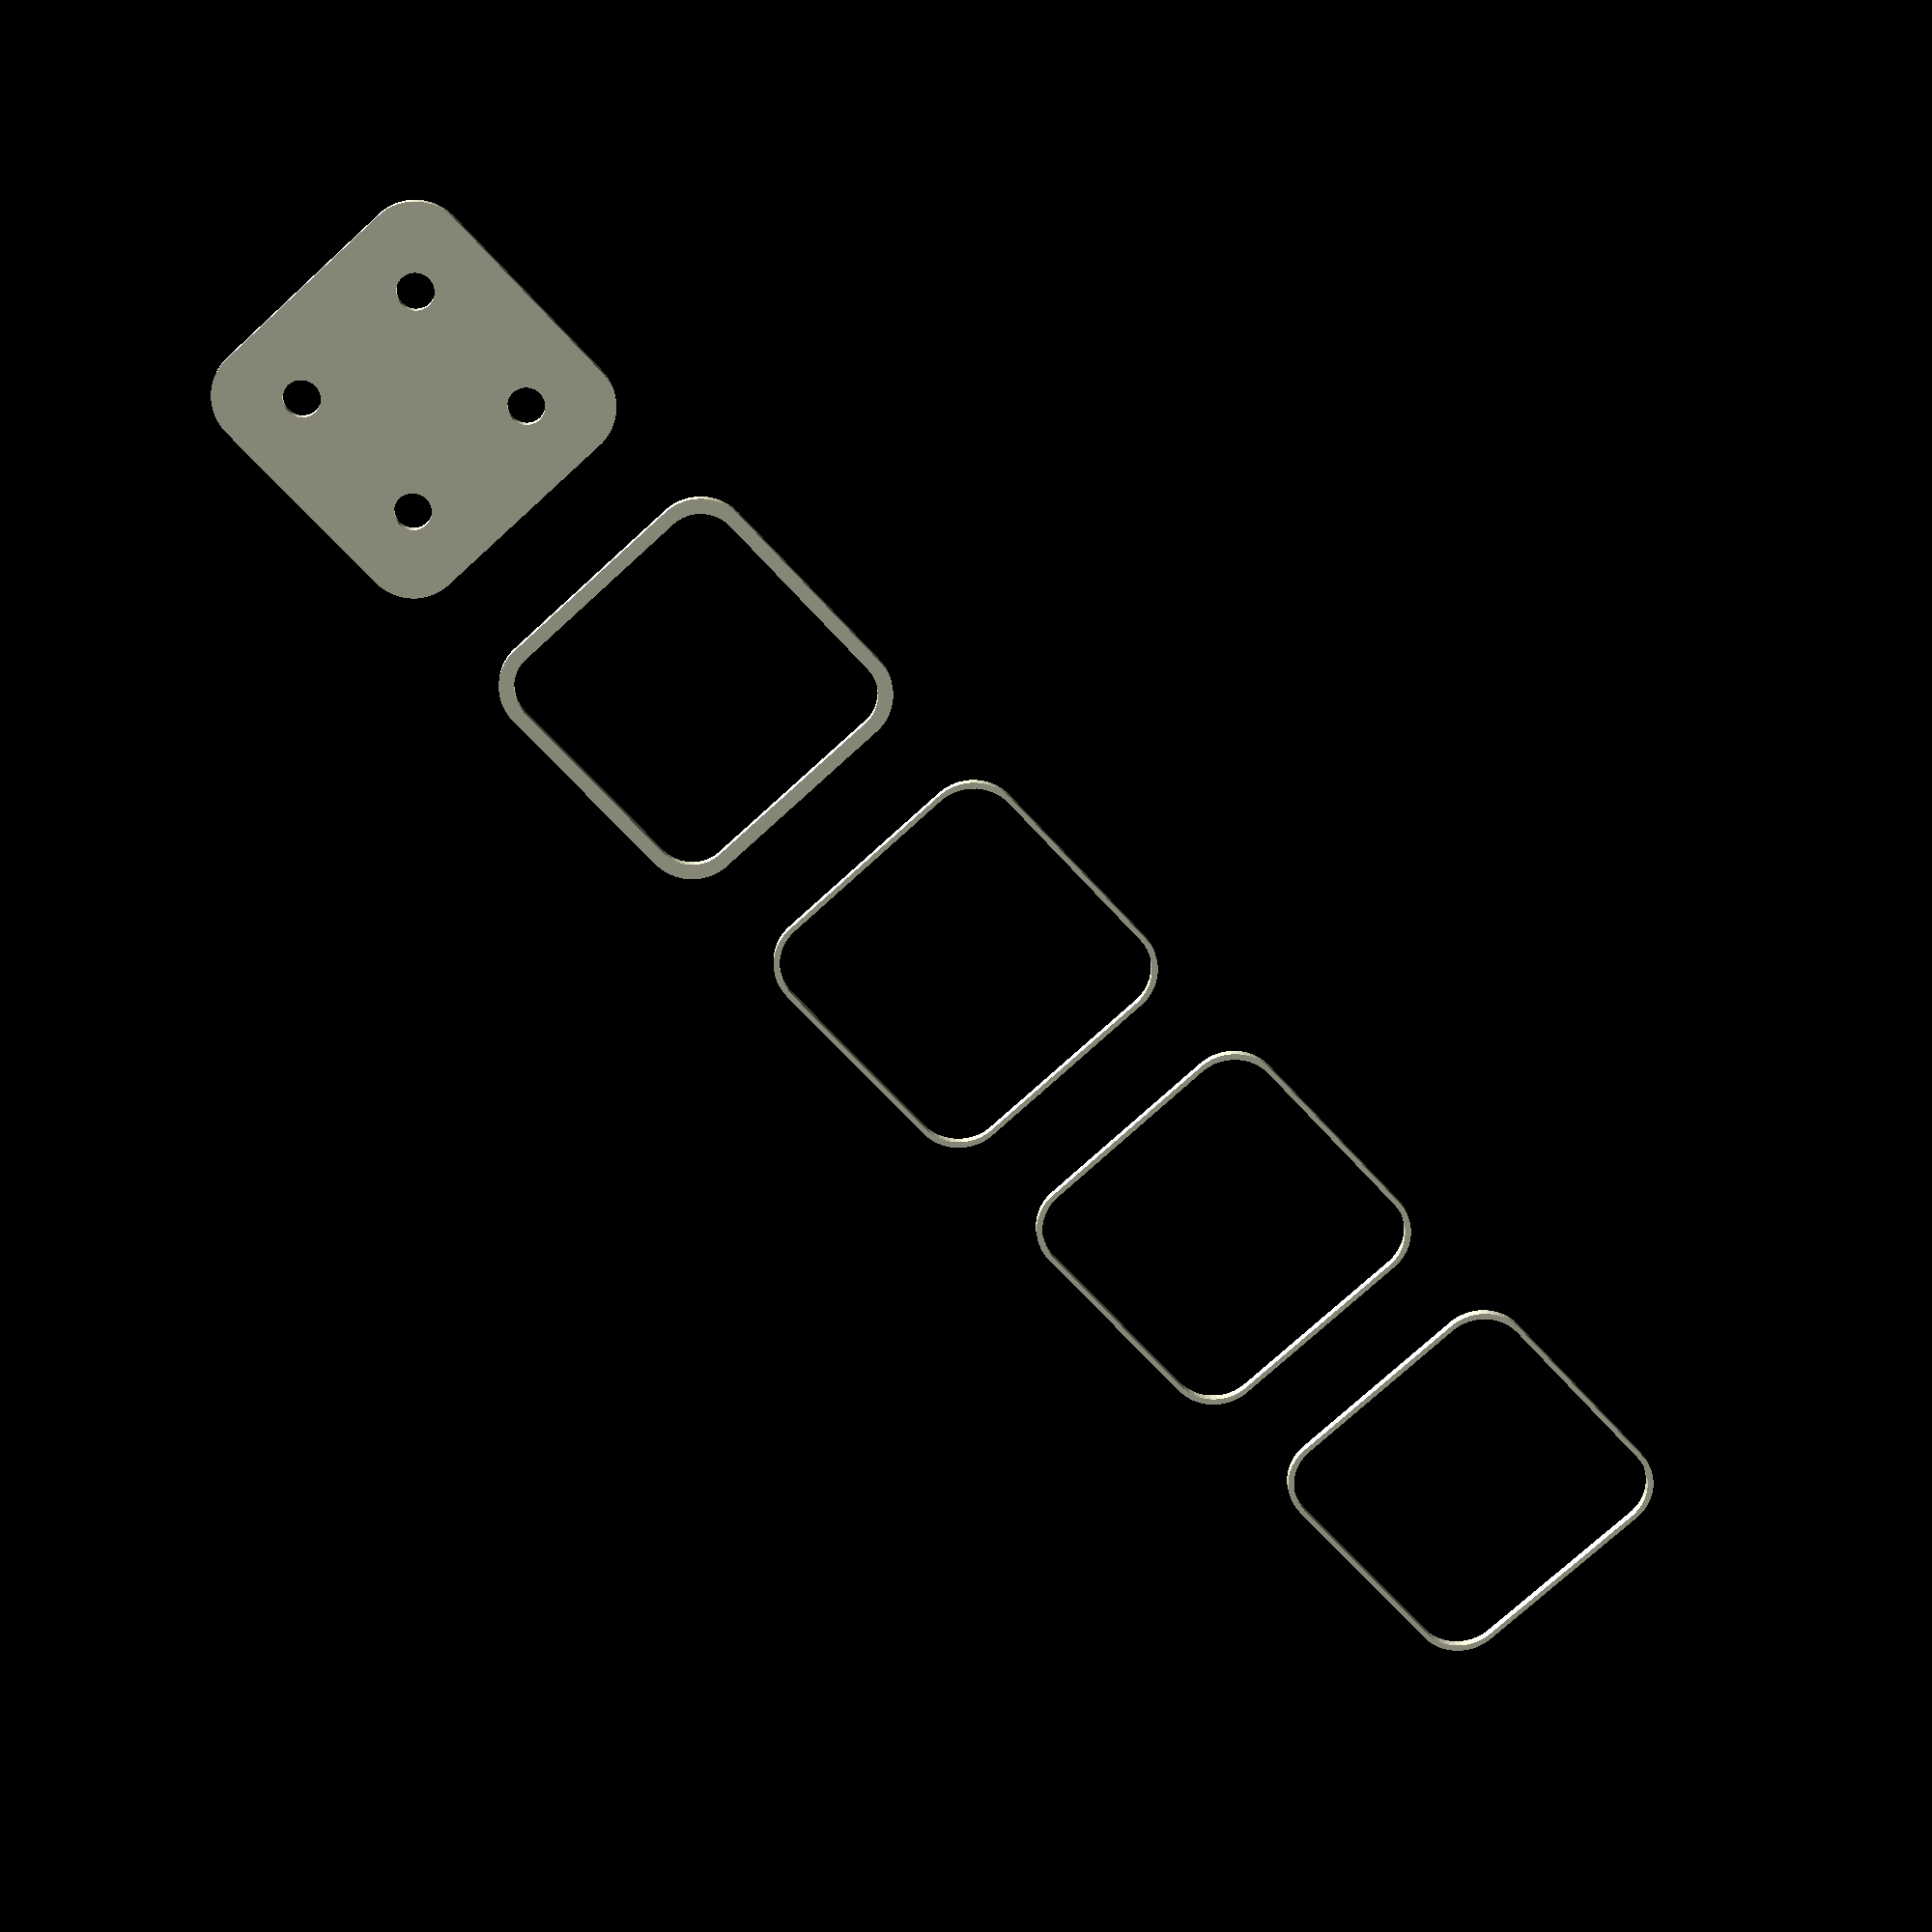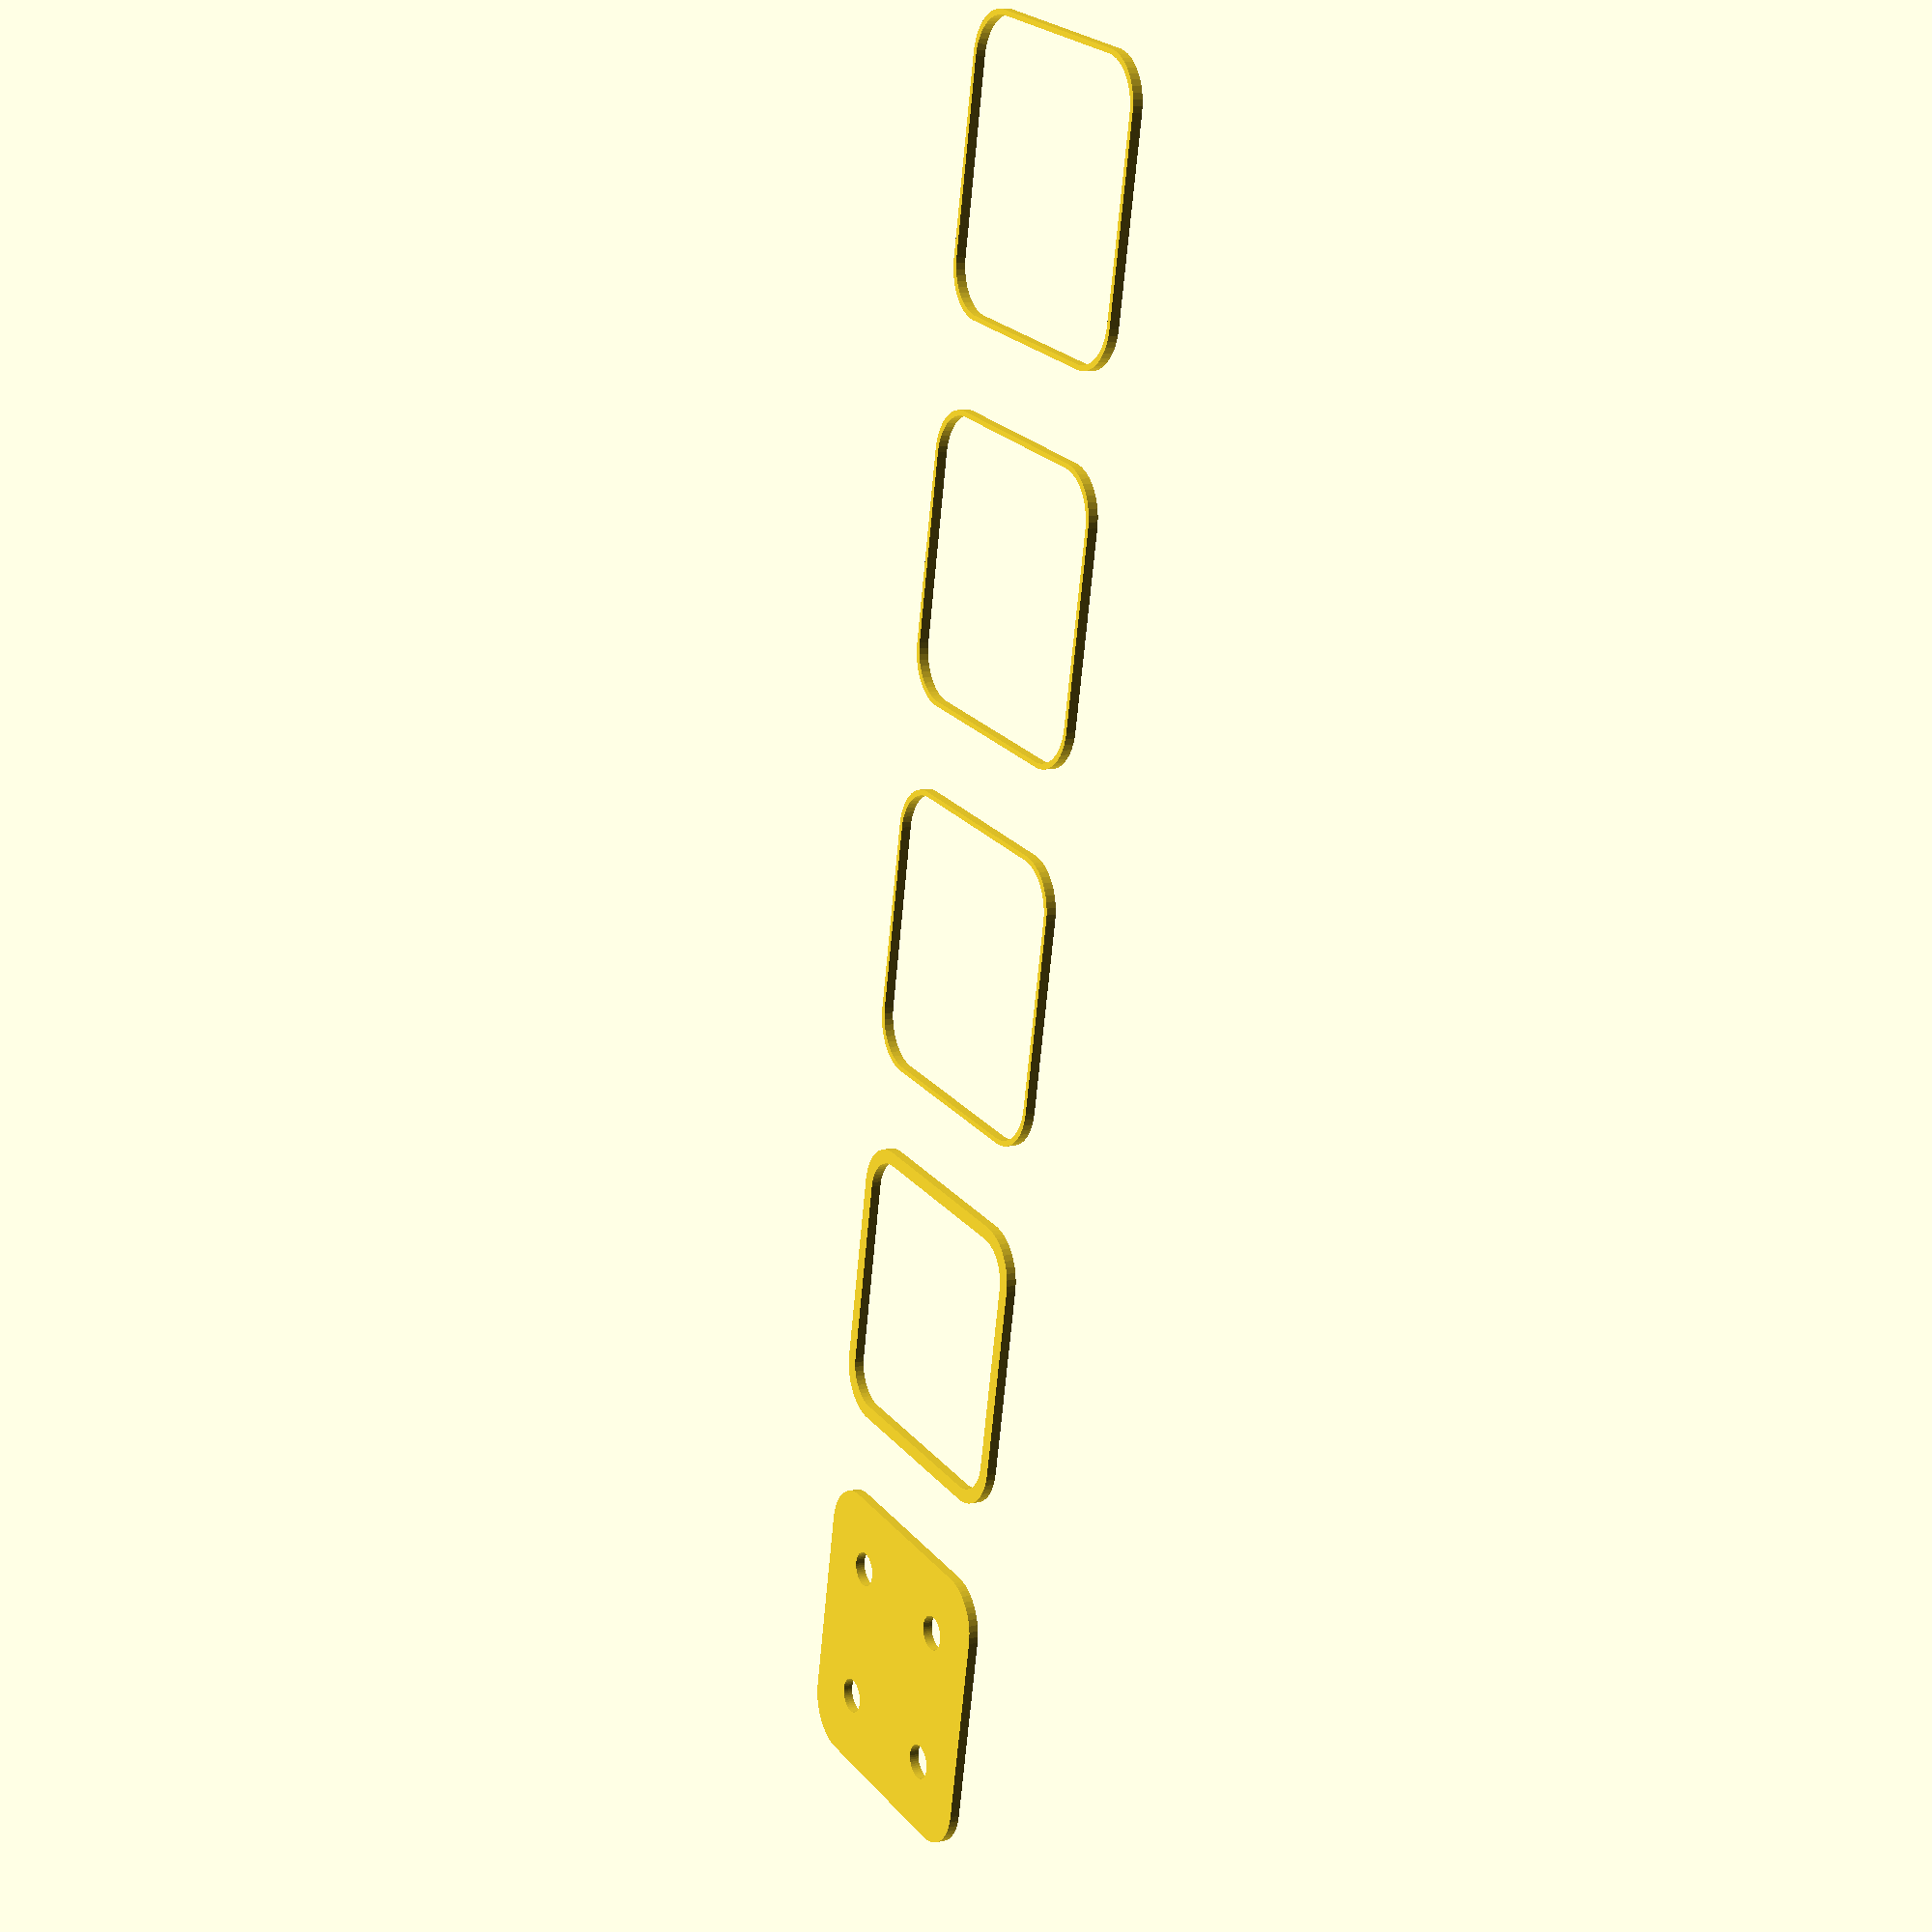
<openscad>
$fn = 50;


union() {
	translate(v = [0, 0, 0]) {
		projection() {
			intersection() {
				translate(v = [-500, -500, -12.0000000000]) {
					cube(size = [1000, 1000, 0.1000000000]);
				}
				difference() {
					union() {
						hull() {
							translate(v = [-10.0000000000, 10.0000000000, 0]) {
								cylinder(h = 27, r = 5);
							}
							translate(v = [10.0000000000, 10.0000000000, 0]) {
								cylinder(h = 27, r = 5);
							}
							translate(v = [-10.0000000000, -10.0000000000, 0]) {
								cylinder(h = 27, r = 5);
							}
							translate(v = [10.0000000000, -10.0000000000, 0]) {
								cylinder(h = 27, r = 5);
							}
						}
					}
					union() {
						translate(v = [-7.5000000000, -7.5000000000, 1]) {
							rotate(a = [0, 0, 0]) {
								difference() {
									union() {
										cylinder(h = 3, r = 2.9000000000);
										translate(v = [0, 0, -10.0000000000]) {
											cylinder(h = 10, r = 1.5000000000);
										}
										translate(v = [0, 0, -10.0000000000]) {
											cylinder(h = 10, r = 1.8000000000);
										}
										translate(v = [0, 0, -10.0000000000]) {
											cylinder(h = 10, r = 1.5000000000);
										}
									}
									union();
								}
							}
						}
						translate(v = [7.5000000000, -7.5000000000, 1]) {
							rotate(a = [0, 0, 0]) {
								difference() {
									union() {
										cylinder(h = 3, r = 2.9000000000);
										translate(v = [0, 0, -10.0000000000]) {
											cylinder(h = 10, r = 1.5000000000);
										}
										translate(v = [0, 0, -10.0000000000]) {
											cylinder(h = 10, r = 1.8000000000);
										}
										translate(v = [0, 0, -10.0000000000]) {
											cylinder(h = 10, r = 1.5000000000);
										}
									}
									union();
								}
							}
						}
						translate(v = [-7.5000000000, 7.5000000000, 1]) {
							rotate(a = [0, 0, 0]) {
								difference() {
									union() {
										cylinder(h = 3, r = 2.9000000000);
										translate(v = [0, 0, -10.0000000000]) {
											cylinder(h = 10, r = 1.5000000000);
										}
										translate(v = [0, 0, -10.0000000000]) {
											cylinder(h = 10, r = 1.8000000000);
										}
										translate(v = [0, 0, -10.0000000000]) {
											cylinder(h = 10, r = 1.5000000000);
										}
									}
									union();
								}
							}
						}
						translate(v = [7.5000000000, 7.5000000000, 1]) {
							rotate(a = [0, 0, 0]) {
								difference() {
									union() {
										cylinder(h = 3, r = 2.9000000000);
										translate(v = [0, 0, -10.0000000000]) {
											cylinder(h = 10, r = 1.5000000000);
										}
										translate(v = [0, 0, -10.0000000000]) {
											cylinder(h = 10, r = 1.8000000000);
										}
										translate(v = [0, 0, -10.0000000000]) {
											cylinder(h = 10, r = 1.5000000000);
										}
									}
									union();
								}
							}
						}
						translate(v = [0, 0, 1]) {
							hull() {
								union() {
									translate(v = [-9.7500000000, 9.7500000000, 4.7500000000]) {
										cylinder(h = 37.5000000000, r = 4.7500000000);
									}
									translate(v = [-9.7500000000, 9.7500000000, 4.7500000000]) {
										sphere(r = 4.7500000000);
									}
									translate(v = [-9.7500000000, 9.7500000000, 42.2500000000]) {
										sphere(r = 4.7500000000);
									}
								}
								union() {
									translate(v = [9.7500000000, 9.7500000000, 4.7500000000]) {
										cylinder(h = 37.5000000000, r = 4.7500000000);
									}
									translate(v = [9.7500000000, 9.7500000000, 4.7500000000]) {
										sphere(r = 4.7500000000);
									}
									translate(v = [9.7500000000, 9.7500000000, 42.2500000000]) {
										sphere(r = 4.7500000000);
									}
								}
								union() {
									translate(v = [-9.7500000000, -9.7500000000, 4.7500000000]) {
										cylinder(h = 37.5000000000, r = 4.7500000000);
									}
									translate(v = [-9.7500000000, -9.7500000000, 4.7500000000]) {
										sphere(r = 4.7500000000);
									}
									translate(v = [-9.7500000000, -9.7500000000, 42.2500000000]) {
										sphere(r = 4.7500000000);
									}
								}
								union() {
									translate(v = [9.7500000000, -9.7500000000, 4.7500000000]) {
										cylinder(h = 37.5000000000, r = 4.7500000000);
									}
									translate(v = [9.7500000000, -9.7500000000, 4.7500000000]) {
										sphere(r = 4.7500000000);
									}
									translate(v = [9.7500000000, -9.7500000000, 42.2500000000]) {
										sphere(r = 4.7500000000);
									}
								}
							}
						}
					}
				}
			}
		}
	}
	translate(v = [0, 39, 0]) {
		projection() {
			intersection() {
				translate(v = [-500, -500, -9.0000000000]) {
					cube(size = [1000, 1000, 0.1000000000]);
				}
				difference() {
					union() {
						hull() {
							translate(v = [-10.0000000000, 10.0000000000, 0]) {
								cylinder(h = 27, r = 5);
							}
							translate(v = [10.0000000000, 10.0000000000, 0]) {
								cylinder(h = 27, r = 5);
							}
							translate(v = [-10.0000000000, -10.0000000000, 0]) {
								cylinder(h = 27, r = 5);
							}
							translate(v = [10.0000000000, -10.0000000000, 0]) {
								cylinder(h = 27, r = 5);
							}
						}
					}
					union() {
						translate(v = [-7.5000000000, -7.5000000000, 1]) {
							rotate(a = [0, 0, 0]) {
								difference() {
									union() {
										cylinder(h = 3, r = 2.9000000000);
										translate(v = [0, 0, -10.0000000000]) {
											cylinder(h = 10, r = 1.5000000000);
										}
										translate(v = [0, 0, -10.0000000000]) {
											cylinder(h = 10, r = 1.8000000000);
										}
										translate(v = [0, 0, -10.0000000000]) {
											cylinder(h = 10, r = 1.5000000000);
										}
									}
									union();
								}
							}
						}
						translate(v = [7.5000000000, -7.5000000000, 1]) {
							rotate(a = [0, 0, 0]) {
								difference() {
									union() {
										cylinder(h = 3, r = 2.9000000000);
										translate(v = [0, 0, -10.0000000000]) {
											cylinder(h = 10, r = 1.5000000000);
										}
										translate(v = [0, 0, -10.0000000000]) {
											cylinder(h = 10, r = 1.8000000000);
										}
										translate(v = [0, 0, -10.0000000000]) {
											cylinder(h = 10, r = 1.5000000000);
										}
									}
									union();
								}
							}
						}
						translate(v = [-7.5000000000, 7.5000000000, 1]) {
							rotate(a = [0, 0, 0]) {
								difference() {
									union() {
										cylinder(h = 3, r = 2.9000000000);
										translate(v = [0, 0, -10.0000000000]) {
											cylinder(h = 10, r = 1.5000000000);
										}
										translate(v = [0, 0, -10.0000000000]) {
											cylinder(h = 10, r = 1.8000000000);
										}
										translate(v = [0, 0, -10.0000000000]) {
											cylinder(h = 10, r = 1.5000000000);
										}
									}
									union();
								}
							}
						}
						translate(v = [7.5000000000, 7.5000000000, 1]) {
							rotate(a = [0, 0, 0]) {
								difference() {
									union() {
										cylinder(h = 3, r = 2.9000000000);
										translate(v = [0, 0, -10.0000000000]) {
											cylinder(h = 10, r = 1.5000000000);
										}
										translate(v = [0, 0, -10.0000000000]) {
											cylinder(h = 10, r = 1.8000000000);
										}
										translate(v = [0, 0, -10.0000000000]) {
											cylinder(h = 10, r = 1.5000000000);
										}
									}
									union();
								}
							}
						}
						translate(v = [0, 0, 1]) {
							hull() {
								union() {
									translate(v = [-9.7500000000, 9.7500000000, 4.7500000000]) {
										cylinder(h = 37.5000000000, r = 4.7500000000);
									}
									translate(v = [-9.7500000000, 9.7500000000, 4.7500000000]) {
										sphere(r = 4.7500000000);
									}
									translate(v = [-9.7500000000, 9.7500000000, 42.2500000000]) {
										sphere(r = 4.7500000000);
									}
								}
								union() {
									translate(v = [9.7500000000, 9.7500000000, 4.7500000000]) {
										cylinder(h = 37.5000000000, r = 4.7500000000);
									}
									translate(v = [9.7500000000, 9.7500000000, 4.7500000000]) {
										sphere(r = 4.7500000000);
									}
									translate(v = [9.7500000000, 9.7500000000, 42.2500000000]) {
										sphere(r = 4.7500000000);
									}
								}
								union() {
									translate(v = [-9.7500000000, -9.7500000000, 4.7500000000]) {
										cylinder(h = 37.5000000000, r = 4.7500000000);
									}
									translate(v = [-9.7500000000, -9.7500000000, 4.7500000000]) {
										sphere(r = 4.7500000000);
									}
									translate(v = [-9.7500000000, -9.7500000000, 42.2500000000]) {
										sphere(r = 4.7500000000);
									}
								}
								union() {
									translate(v = [9.7500000000, -9.7500000000, 4.7500000000]) {
										cylinder(h = 37.5000000000, r = 4.7500000000);
									}
									translate(v = [9.7500000000, -9.7500000000, 4.7500000000]) {
										sphere(r = 4.7500000000);
									}
									translate(v = [9.7500000000, -9.7500000000, 42.2500000000]) {
										sphere(r = 4.7500000000);
									}
								}
							}
						}
					}
				}
			}
		}
	}
	translate(v = [0, 78, 0]) {
		projection() {
			intersection() {
				translate(v = [-500, -500, -6.0000000000]) {
					cube(size = [1000, 1000, 0.1000000000]);
				}
				difference() {
					union() {
						hull() {
							translate(v = [-10.0000000000, 10.0000000000, 0]) {
								cylinder(h = 27, r = 5);
							}
							translate(v = [10.0000000000, 10.0000000000, 0]) {
								cylinder(h = 27, r = 5);
							}
							translate(v = [-10.0000000000, -10.0000000000, 0]) {
								cylinder(h = 27, r = 5);
							}
							translate(v = [10.0000000000, -10.0000000000, 0]) {
								cylinder(h = 27, r = 5);
							}
						}
					}
					union() {
						translate(v = [-7.5000000000, -7.5000000000, 1]) {
							rotate(a = [0, 0, 0]) {
								difference() {
									union() {
										cylinder(h = 3, r = 2.9000000000);
										translate(v = [0, 0, -10.0000000000]) {
											cylinder(h = 10, r = 1.5000000000);
										}
										translate(v = [0, 0, -10.0000000000]) {
											cylinder(h = 10, r = 1.8000000000);
										}
										translate(v = [0, 0, -10.0000000000]) {
											cylinder(h = 10, r = 1.5000000000);
										}
									}
									union();
								}
							}
						}
						translate(v = [7.5000000000, -7.5000000000, 1]) {
							rotate(a = [0, 0, 0]) {
								difference() {
									union() {
										cylinder(h = 3, r = 2.9000000000);
										translate(v = [0, 0, -10.0000000000]) {
											cylinder(h = 10, r = 1.5000000000);
										}
										translate(v = [0, 0, -10.0000000000]) {
											cylinder(h = 10, r = 1.8000000000);
										}
										translate(v = [0, 0, -10.0000000000]) {
											cylinder(h = 10, r = 1.5000000000);
										}
									}
									union();
								}
							}
						}
						translate(v = [-7.5000000000, 7.5000000000, 1]) {
							rotate(a = [0, 0, 0]) {
								difference() {
									union() {
										cylinder(h = 3, r = 2.9000000000);
										translate(v = [0, 0, -10.0000000000]) {
											cylinder(h = 10, r = 1.5000000000);
										}
										translate(v = [0, 0, -10.0000000000]) {
											cylinder(h = 10, r = 1.8000000000);
										}
										translate(v = [0, 0, -10.0000000000]) {
											cylinder(h = 10, r = 1.5000000000);
										}
									}
									union();
								}
							}
						}
						translate(v = [7.5000000000, 7.5000000000, 1]) {
							rotate(a = [0, 0, 0]) {
								difference() {
									union() {
										cylinder(h = 3, r = 2.9000000000);
										translate(v = [0, 0, -10.0000000000]) {
											cylinder(h = 10, r = 1.5000000000);
										}
										translate(v = [0, 0, -10.0000000000]) {
											cylinder(h = 10, r = 1.8000000000);
										}
										translate(v = [0, 0, -10.0000000000]) {
											cylinder(h = 10, r = 1.5000000000);
										}
									}
									union();
								}
							}
						}
						translate(v = [0, 0, 1]) {
							hull() {
								union() {
									translate(v = [-9.7500000000, 9.7500000000, 4.7500000000]) {
										cylinder(h = 37.5000000000, r = 4.7500000000);
									}
									translate(v = [-9.7500000000, 9.7500000000, 4.7500000000]) {
										sphere(r = 4.7500000000);
									}
									translate(v = [-9.7500000000, 9.7500000000, 42.2500000000]) {
										sphere(r = 4.7500000000);
									}
								}
								union() {
									translate(v = [9.7500000000, 9.7500000000, 4.7500000000]) {
										cylinder(h = 37.5000000000, r = 4.7500000000);
									}
									translate(v = [9.7500000000, 9.7500000000, 4.7500000000]) {
										sphere(r = 4.7500000000);
									}
									translate(v = [9.7500000000, 9.7500000000, 42.2500000000]) {
										sphere(r = 4.7500000000);
									}
								}
								union() {
									translate(v = [-9.7500000000, -9.7500000000, 4.7500000000]) {
										cylinder(h = 37.5000000000, r = 4.7500000000);
									}
									translate(v = [-9.7500000000, -9.7500000000, 4.7500000000]) {
										sphere(r = 4.7500000000);
									}
									translate(v = [-9.7500000000, -9.7500000000, 42.2500000000]) {
										sphere(r = 4.7500000000);
									}
								}
								union() {
									translate(v = [9.7500000000, -9.7500000000, 4.7500000000]) {
										cylinder(h = 37.5000000000, r = 4.7500000000);
									}
									translate(v = [9.7500000000, -9.7500000000, 4.7500000000]) {
										sphere(r = 4.7500000000);
									}
									translate(v = [9.7500000000, -9.7500000000, 42.2500000000]) {
										sphere(r = 4.7500000000);
									}
								}
							}
						}
					}
				}
			}
		}
	}
	translate(v = [0, 117, 0]) {
		projection() {
			intersection() {
				translate(v = [-500, -500, -3.0000000000]) {
					cube(size = [1000, 1000, 0.1000000000]);
				}
				difference() {
					union() {
						hull() {
							translate(v = [-10.0000000000, 10.0000000000, 0]) {
								cylinder(h = 27, r = 5);
							}
							translate(v = [10.0000000000, 10.0000000000, 0]) {
								cylinder(h = 27, r = 5);
							}
							translate(v = [-10.0000000000, -10.0000000000, 0]) {
								cylinder(h = 27, r = 5);
							}
							translate(v = [10.0000000000, -10.0000000000, 0]) {
								cylinder(h = 27, r = 5);
							}
						}
					}
					union() {
						translate(v = [-7.5000000000, -7.5000000000, 1]) {
							rotate(a = [0, 0, 0]) {
								difference() {
									union() {
										cylinder(h = 3, r = 2.9000000000);
										translate(v = [0, 0, -10.0000000000]) {
											cylinder(h = 10, r = 1.5000000000);
										}
										translate(v = [0, 0, -10.0000000000]) {
											cylinder(h = 10, r = 1.8000000000);
										}
										translate(v = [0, 0, -10.0000000000]) {
											cylinder(h = 10, r = 1.5000000000);
										}
									}
									union();
								}
							}
						}
						translate(v = [7.5000000000, -7.5000000000, 1]) {
							rotate(a = [0, 0, 0]) {
								difference() {
									union() {
										cylinder(h = 3, r = 2.9000000000);
										translate(v = [0, 0, -10.0000000000]) {
											cylinder(h = 10, r = 1.5000000000);
										}
										translate(v = [0, 0, -10.0000000000]) {
											cylinder(h = 10, r = 1.8000000000);
										}
										translate(v = [0, 0, -10.0000000000]) {
											cylinder(h = 10, r = 1.5000000000);
										}
									}
									union();
								}
							}
						}
						translate(v = [-7.5000000000, 7.5000000000, 1]) {
							rotate(a = [0, 0, 0]) {
								difference() {
									union() {
										cylinder(h = 3, r = 2.9000000000);
										translate(v = [0, 0, -10.0000000000]) {
											cylinder(h = 10, r = 1.5000000000);
										}
										translate(v = [0, 0, -10.0000000000]) {
											cylinder(h = 10, r = 1.8000000000);
										}
										translate(v = [0, 0, -10.0000000000]) {
											cylinder(h = 10, r = 1.5000000000);
										}
									}
									union();
								}
							}
						}
						translate(v = [7.5000000000, 7.5000000000, 1]) {
							rotate(a = [0, 0, 0]) {
								difference() {
									union() {
										cylinder(h = 3, r = 2.9000000000);
										translate(v = [0, 0, -10.0000000000]) {
											cylinder(h = 10, r = 1.5000000000);
										}
										translate(v = [0, 0, -10.0000000000]) {
											cylinder(h = 10, r = 1.8000000000);
										}
										translate(v = [0, 0, -10.0000000000]) {
											cylinder(h = 10, r = 1.5000000000);
										}
									}
									union();
								}
							}
						}
						translate(v = [0, 0, 1]) {
							hull() {
								union() {
									translate(v = [-9.7500000000, 9.7500000000, 4.7500000000]) {
										cylinder(h = 37.5000000000, r = 4.7500000000);
									}
									translate(v = [-9.7500000000, 9.7500000000, 4.7500000000]) {
										sphere(r = 4.7500000000);
									}
									translate(v = [-9.7500000000, 9.7500000000, 42.2500000000]) {
										sphere(r = 4.7500000000);
									}
								}
								union() {
									translate(v = [9.7500000000, 9.7500000000, 4.7500000000]) {
										cylinder(h = 37.5000000000, r = 4.7500000000);
									}
									translate(v = [9.7500000000, 9.7500000000, 4.7500000000]) {
										sphere(r = 4.7500000000);
									}
									translate(v = [9.7500000000, 9.7500000000, 42.2500000000]) {
										sphere(r = 4.7500000000);
									}
								}
								union() {
									translate(v = [-9.7500000000, -9.7500000000, 4.7500000000]) {
										cylinder(h = 37.5000000000, r = 4.7500000000);
									}
									translate(v = [-9.7500000000, -9.7500000000, 4.7500000000]) {
										sphere(r = 4.7500000000);
									}
									translate(v = [-9.7500000000, -9.7500000000, 42.2500000000]) {
										sphere(r = 4.7500000000);
									}
								}
								union() {
									translate(v = [9.7500000000, -9.7500000000, 4.7500000000]) {
										cylinder(h = 37.5000000000, r = 4.7500000000);
									}
									translate(v = [9.7500000000, -9.7500000000, 4.7500000000]) {
										sphere(r = 4.7500000000);
									}
									translate(v = [9.7500000000, -9.7500000000, 42.2500000000]) {
										sphere(r = 4.7500000000);
									}
								}
							}
						}
					}
				}
			}
		}
	}
	translate(v = [0, 156, 0]) {
		projection() {
			intersection() {
				translate(v = [-500, -500, 0.0000000000]) {
					cube(size = [1000, 1000, 0.1000000000]);
				}
				difference() {
					union() {
						hull() {
							translate(v = [-10.0000000000, 10.0000000000, 0]) {
								cylinder(h = 27, r = 5);
							}
							translate(v = [10.0000000000, 10.0000000000, 0]) {
								cylinder(h = 27, r = 5);
							}
							translate(v = [-10.0000000000, -10.0000000000, 0]) {
								cylinder(h = 27, r = 5);
							}
							translate(v = [10.0000000000, -10.0000000000, 0]) {
								cylinder(h = 27, r = 5);
							}
						}
					}
					union() {
						translate(v = [-7.5000000000, -7.5000000000, 1]) {
							rotate(a = [0, 0, 0]) {
								difference() {
									union() {
										cylinder(h = 3, r = 2.9000000000);
										translate(v = [0, 0, -10.0000000000]) {
											cylinder(h = 10, r = 1.5000000000);
										}
										translate(v = [0, 0, -10.0000000000]) {
											cylinder(h = 10, r = 1.8000000000);
										}
										translate(v = [0, 0, -10.0000000000]) {
											cylinder(h = 10, r = 1.5000000000);
										}
									}
									union();
								}
							}
						}
						translate(v = [7.5000000000, -7.5000000000, 1]) {
							rotate(a = [0, 0, 0]) {
								difference() {
									union() {
										cylinder(h = 3, r = 2.9000000000);
										translate(v = [0, 0, -10.0000000000]) {
											cylinder(h = 10, r = 1.5000000000);
										}
										translate(v = [0, 0, -10.0000000000]) {
											cylinder(h = 10, r = 1.8000000000);
										}
										translate(v = [0, 0, -10.0000000000]) {
											cylinder(h = 10, r = 1.5000000000);
										}
									}
									union();
								}
							}
						}
						translate(v = [-7.5000000000, 7.5000000000, 1]) {
							rotate(a = [0, 0, 0]) {
								difference() {
									union() {
										cylinder(h = 3, r = 2.9000000000);
										translate(v = [0, 0, -10.0000000000]) {
											cylinder(h = 10, r = 1.5000000000);
										}
										translate(v = [0, 0, -10.0000000000]) {
											cylinder(h = 10, r = 1.8000000000);
										}
										translate(v = [0, 0, -10.0000000000]) {
											cylinder(h = 10, r = 1.5000000000);
										}
									}
									union();
								}
							}
						}
						translate(v = [7.5000000000, 7.5000000000, 1]) {
							rotate(a = [0, 0, 0]) {
								difference() {
									union() {
										cylinder(h = 3, r = 2.9000000000);
										translate(v = [0, 0, -10.0000000000]) {
											cylinder(h = 10, r = 1.5000000000);
										}
										translate(v = [0, 0, -10.0000000000]) {
											cylinder(h = 10, r = 1.8000000000);
										}
										translate(v = [0, 0, -10.0000000000]) {
											cylinder(h = 10, r = 1.5000000000);
										}
									}
									union();
								}
							}
						}
						translate(v = [0, 0, 1]) {
							hull() {
								union() {
									translate(v = [-9.7500000000, 9.7500000000, 4.7500000000]) {
										cylinder(h = 37.5000000000, r = 4.7500000000);
									}
									translate(v = [-9.7500000000, 9.7500000000, 4.7500000000]) {
										sphere(r = 4.7500000000);
									}
									translate(v = [-9.7500000000, 9.7500000000, 42.2500000000]) {
										sphere(r = 4.7500000000);
									}
								}
								union() {
									translate(v = [9.7500000000, 9.7500000000, 4.7500000000]) {
										cylinder(h = 37.5000000000, r = 4.7500000000);
									}
									translate(v = [9.7500000000, 9.7500000000, 4.7500000000]) {
										sphere(r = 4.7500000000);
									}
									translate(v = [9.7500000000, 9.7500000000, 42.2500000000]) {
										sphere(r = 4.7500000000);
									}
								}
								union() {
									translate(v = [-9.7500000000, -9.7500000000, 4.7500000000]) {
										cylinder(h = 37.5000000000, r = 4.7500000000);
									}
									translate(v = [-9.7500000000, -9.7500000000, 4.7500000000]) {
										sphere(r = 4.7500000000);
									}
									translate(v = [-9.7500000000, -9.7500000000, 42.2500000000]) {
										sphere(r = 4.7500000000);
									}
								}
								union() {
									translate(v = [9.7500000000, -9.7500000000, 4.7500000000]) {
										cylinder(h = 37.5000000000, r = 4.7500000000);
									}
									translate(v = [9.7500000000, -9.7500000000, 4.7500000000]) {
										sphere(r = 4.7500000000);
									}
									translate(v = [9.7500000000, -9.7500000000, 42.2500000000]) {
										sphere(r = 4.7500000000);
									}
								}
							}
						}
					}
				}
			}
		}
	}
	translate(v = [0, 195, 0]) {
		projection() {
			intersection() {
				translate(v = [-500, -500, 3.0000000000]) {
					cube(size = [1000, 1000, 0.1000000000]);
				}
				difference() {
					union() {
						hull() {
							translate(v = [-10.0000000000, 10.0000000000, 0]) {
								cylinder(h = 27, r = 5);
							}
							translate(v = [10.0000000000, 10.0000000000, 0]) {
								cylinder(h = 27, r = 5);
							}
							translate(v = [-10.0000000000, -10.0000000000, 0]) {
								cylinder(h = 27, r = 5);
							}
							translate(v = [10.0000000000, -10.0000000000, 0]) {
								cylinder(h = 27, r = 5);
							}
						}
					}
					union() {
						translate(v = [-7.5000000000, -7.5000000000, 1]) {
							rotate(a = [0, 0, 0]) {
								difference() {
									union() {
										cylinder(h = 3, r = 2.9000000000);
										translate(v = [0, 0, -10.0000000000]) {
											cylinder(h = 10, r = 1.5000000000);
										}
										translate(v = [0, 0, -10.0000000000]) {
											cylinder(h = 10, r = 1.8000000000);
										}
										translate(v = [0, 0, -10.0000000000]) {
											cylinder(h = 10, r = 1.5000000000);
										}
									}
									union();
								}
							}
						}
						translate(v = [7.5000000000, -7.5000000000, 1]) {
							rotate(a = [0, 0, 0]) {
								difference() {
									union() {
										cylinder(h = 3, r = 2.9000000000);
										translate(v = [0, 0, -10.0000000000]) {
											cylinder(h = 10, r = 1.5000000000);
										}
										translate(v = [0, 0, -10.0000000000]) {
											cylinder(h = 10, r = 1.8000000000);
										}
										translate(v = [0, 0, -10.0000000000]) {
											cylinder(h = 10, r = 1.5000000000);
										}
									}
									union();
								}
							}
						}
						translate(v = [-7.5000000000, 7.5000000000, 1]) {
							rotate(a = [0, 0, 0]) {
								difference() {
									union() {
										cylinder(h = 3, r = 2.9000000000);
										translate(v = [0, 0, -10.0000000000]) {
											cylinder(h = 10, r = 1.5000000000);
										}
										translate(v = [0, 0, -10.0000000000]) {
											cylinder(h = 10, r = 1.8000000000);
										}
										translate(v = [0, 0, -10.0000000000]) {
											cylinder(h = 10, r = 1.5000000000);
										}
									}
									union();
								}
							}
						}
						translate(v = [7.5000000000, 7.5000000000, 1]) {
							rotate(a = [0, 0, 0]) {
								difference() {
									union() {
										cylinder(h = 3, r = 2.9000000000);
										translate(v = [0, 0, -10.0000000000]) {
											cylinder(h = 10, r = 1.5000000000);
										}
										translate(v = [0, 0, -10.0000000000]) {
											cylinder(h = 10, r = 1.8000000000);
										}
										translate(v = [0, 0, -10.0000000000]) {
											cylinder(h = 10, r = 1.5000000000);
										}
									}
									union();
								}
							}
						}
						translate(v = [0, 0, 1]) {
							hull() {
								union() {
									translate(v = [-9.7500000000, 9.7500000000, 4.7500000000]) {
										cylinder(h = 37.5000000000, r = 4.7500000000);
									}
									translate(v = [-9.7500000000, 9.7500000000, 4.7500000000]) {
										sphere(r = 4.7500000000);
									}
									translate(v = [-9.7500000000, 9.7500000000, 42.2500000000]) {
										sphere(r = 4.7500000000);
									}
								}
								union() {
									translate(v = [9.7500000000, 9.7500000000, 4.7500000000]) {
										cylinder(h = 37.5000000000, r = 4.7500000000);
									}
									translate(v = [9.7500000000, 9.7500000000, 4.7500000000]) {
										sphere(r = 4.7500000000);
									}
									translate(v = [9.7500000000, 9.7500000000, 42.2500000000]) {
										sphere(r = 4.7500000000);
									}
								}
								union() {
									translate(v = [-9.7500000000, -9.7500000000, 4.7500000000]) {
										cylinder(h = 37.5000000000, r = 4.7500000000);
									}
									translate(v = [-9.7500000000, -9.7500000000, 4.7500000000]) {
										sphere(r = 4.7500000000);
									}
									translate(v = [-9.7500000000, -9.7500000000, 42.2500000000]) {
										sphere(r = 4.7500000000);
									}
								}
								union() {
									translate(v = [9.7500000000, -9.7500000000, 4.7500000000]) {
										cylinder(h = 37.5000000000, r = 4.7500000000);
									}
									translate(v = [9.7500000000, -9.7500000000, 4.7500000000]) {
										sphere(r = 4.7500000000);
									}
									translate(v = [9.7500000000, -9.7500000000, 42.2500000000]) {
										sphere(r = 4.7500000000);
									}
								}
							}
						}
					}
				}
			}
		}
	}
	translate(v = [0, 234, 0]) {
		projection() {
			intersection() {
				translate(v = [-500, -500, 6.0000000000]) {
					cube(size = [1000, 1000, 0.1000000000]);
				}
				difference() {
					union() {
						hull() {
							translate(v = [-10.0000000000, 10.0000000000, 0]) {
								cylinder(h = 27, r = 5);
							}
							translate(v = [10.0000000000, 10.0000000000, 0]) {
								cylinder(h = 27, r = 5);
							}
							translate(v = [-10.0000000000, -10.0000000000, 0]) {
								cylinder(h = 27, r = 5);
							}
							translate(v = [10.0000000000, -10.0000000000, 0]) {
								cylinder(h = 27, r = 5);
							}
						}
					}
					union() {
						translate(v = [-7.5000000000, -7.5000000000, 1]) {
							rotate(a = [0, 0, 0]) {
								difference() {
									union() {
										cylinder(h = 3, r = 2.9000000000);
										translate(v = [0, 0, -10.0000000000]) {
											cylinder(h = 10, r = 1.5000000000);
										}
										translate(v = [0, 0, -10.0000000000]) {
											cylinder(h = 10, r = 1.8000000000);
										}
										translate(v = [0, 0, -10.0000000000]) {
											cylinder(h = 10, r = 1.5000000000);
										}
									}
									union();
								}
							}
						}
						translate(v = [7.5000000000, -7.5000000000, 1]) {
							rotate(a = [0, 0, 0]) {
								difference() {
									union() {
										cylinder(h = 3, r = 2.9000000000);
										translate(v = [0, 0, -10.0000000000]) {
											cylinder(h = 10, r = 1.5000000000);
										}
										translate(v = [0, 0, -10.0000000000]) {
											cylinder(h = 10, r = 1.8000000000);
										}
										translate(v = [0, 0, -10.0000000000]) {
											cylinder(h = 10, r = 1.5000000000);
										}
									}
									union();
								}
							}
						}
						translate(v = [-7.5000000000, 7.5000000000, 1]) {
							rotate(a = [0, 0, 0]) {
								difference() {
									union() {
										cylinder(h = 3, r = 2.9000000000);
										translate(v = [0, 0, -10.0000000000]) {
											cylinder(h = 10, r = 1.5000000000);
										}
										translate(v = [0, 0, -10.0000000000]) {
											cylinder(h = 10, r = 1.8000000000);
										}
										translate(v = [0, 0, -10.0000000000]) {
											cylinder(h = 10, r = 1.5000000000);
										}
									}
									union();
								}
							}
						}
						translate(v = [7.5000000000, 7.5000000000, 1]) {
							rotate(a = [0, 0, 0]) {
								difference() {
									union() {
										cylinder(h = 3, r = 2.9000000000);
										translate(v = [0, 0, -10.0000000000]) {
											cylinder(h = 10, r = 1.5000000000);
										}
										translate(v = [0, 0, -10.0000000000]) {
											cylinder(h = 10, r = 1.8000000000);
										}
										translate(v = [0, 0, -10.0000000000]) {
											cylinder(h = 10, r = 1.5000000000);
										}
									}
									union();
								}
							}
						}
						translate(v = [0, 0, 1]) {
							hull() {
								union() {
									translate(v = [-9.7500000000, 9.7500000000, 4.7500000000]) {
										cylinder(h = 37.5000000000, r = 4.7500000000);
									}
									translate(v = [-9.7500000000, 9.7500000000, 4.7500000000]) {
										sphere(r = 4.7500000000);
									}
									translate(v = [-9.7500000000, 9.7500000000, 42.2500000000]) {
										sphere(r = 4.7500000000);
									}
								}
								union() {
									translate(v = [9.7500000000, 9.7500000000, 4.7500000000]) {
										cylinder(h = 37.5000000000, r = 4.7500000000);
									}
									translate(v = [9.7500000000, 9.7500000000, 4.7500000000]) {
										sphere(r = 4.7500000000);
									}
									translate(v = [9.7500000000, 9.7500000000, 42.2500000000]) {
										sphere(r = 4.7500000000);
									}
								}
								union() {
									translate(v = [-9.7500000000, -9.7500000000, 4.7500000000]) {
										cylinder(h = 37.5000000000, r = 4.7500000000);
									}
									translate(v = [-9.7500000000, -9.7500000000, 4.7500000000]) {
										sphere(r = 4.7500000000);
									}
									translate(v = [-9.7500000000, -9.7500000000, 42.2500000000]) {
										sphere(r = 4.7500000000);
									}
								}
								union() {
									translate(v = [9.7500000000, -9.7500000000, 4.7500000000]) {
										cylinder(h = 37.5000000000, r = 4.7500000000);
									}
									translate(v = [9.7500000000, -9.7500000000, 4.7500000000]) {
										sphere(r = 4.7500000000);
									}
									translate(v = [9.7500000000, -9.7500000000, 42.2500000000]) {
										sphere(r = 4.7500000000);
									}
								}
							}
						}
					}
				}
			}
		}
	}
	translate(v = [0, 273, 0]) {
		projection() {
			intersection() {
				translate(v = [-500, -500, 9.0000000000]) {
					cube(size = [1000, 1000, 0.1000000000]);
				}
				difference() {
					union() {
						hull() {
							translate(v = [-10.0000000000, 10.0000000000, 0]) {
								cylinder(h = 27, r = 5);
							}
							translate(v = [10.0000000000, 10.0000000000, 0]) {
								cylinder(h = 27, r = 5);
							}
							translate(v = [-10.0000000000, -10.0000000000, 0]) {
								cylinder(h = 27, r = 5);
							}
							translate(v = [10.0000000000, -10.0000000000, 0]) {
								cylinder(h = 27, r = 5);
							}
						}
					}
					union() {
						translate(v = [-7.5000000000, -7.5000000000, 1]) {
							rotate(a = [0, 0, 0]) {
								difference() {
									union() {
										cylinder(h = 3, r = 2.9000000000);
										translate(v = [0, 0, -10.0000000000]) {
											cylinder(h = 10, r = 1.5000000000);
										}
										translate(v = [0, 0, -10.0000000000]) {
											cylinder(h = 10, r = 1.8000000000);
										}
										translate(v = [0, 0, -10.0000000000]) {
											cylinder(h = 10, r = 1.5000000000);
										}
									}
									union();
								}
							}
						}
						translate(v = [7.5000000000, -7.5000000000, 1]) {
							rotate(a = [0, 0, 0]) {
								difference() {
									union() {
										cylinder(h = 3, r = 2.9000000000);
										translate(v = [0, 0, -10.0000000000]) {
											cylinder(h = 10, r = 1.5000000000);
										}
										translate(v = [0, 0, -10.0000000000]) {
											cylinder(h = 10, r = 1.8000000000);
										}
										translate(v = [0, 0, -10.0000000000]) {
											cylinder(h = 10, r = 1.5000000000);
										}
									}
									union();
								}
							}
						}
						translate(v = [-7.5000000000, 7.5000000000, 1]) {
							rotate(a = [0, 0, 0]) {
								difference() {
									union() {
										cylinder(h = 3, r = 2.9000000000);
										translate(v = [0, 0, -10.0000000000]) {
											cylinder(h = 10, r = 1.5000000000);
										}
										translate(v = [0, 0, -10.0000000000]) {
											cylinder(h = 10, r = 1.8000000000);
										}
										translate(v = [0, 0, -10.0000000000]) {
											cylinder(h = 10, r = 1.5000000000);
										}
									}
									union();
								}
							}
						}
						translate(v = [7.5000000000, 7.5000000000, 1]) {
							rotate(a = [0, 0, 0]) {
								difference() {
									union() {
										cylinder(h = 3, r = 2.9000000000);
										translate(v = [0, 0, -10.0000000000]) {
											cylinder(h = 10, r = 1.5000000000);
										}
										translate(v = [0, 0, -10.0000000000]) {
											cylinder(h = 10, r = 1.8000000000);
										}
										translate(v = [0, 0, -10.0000000000]) {
											cylinder(h = 10, r = 1.5000000000);
										}
									}
									union();
								}
							}
						}
						translate(v = [0, 0, 1]) {
							hull() {
								union() {
									translate(v = [-9.7500000000, 9.7500000000, 4.7500000000]) {
										cylinder(h = 37.5000000000, r = 4.7500000000);
									}
									translate(v = [-9.7500000000, 9.7500000000, 4.7500000000]) {
										sphere(r = 4.7500000000);
									}
									translate(v = [-9.7500000000, 9.7500000000, 42.2500000000]) {
										sphere(r = 4.7500000000);
									}
								}
								union() {
									translate(v = [9.7500000000, 9.7500000000, 4.7500000000]) {
										cylinder(h = 37.5000000000, r = 4.7500000000);
									}
									translate(v = [9.7500000000, 9.7500000000, 4.7500000000]) {
										sphere(r = 4.7500000000);
									}
									translate(v = [9.7500000000, 9.7500000000, 42.2500000000]) {
										sphere(r = 4.7500000000);
									}
								}
								union() {
									translate(v = [-9.7500000000, -9.7500000000, 4.7500000000]) {
										cylinder(h = 37.5000000000, r = 4.7500000000);
									}
									translate(v = [-9.7500000000, -9.7500000000, 4.7500000000]) {
										sphere(r = 4.7500000000);
									}
									translate(v = [-9.7500000000, -9.7500000000, 42.2500000000]) {
										sphere(r = 4.7500000000);
									}
								}
								union() {
									translate(v = [9.7500000000, -9.7500000000, 4.7500000000]) {
										cylinder(h = 37.5000000000, r = 4.7500000000);
									}
									translate(v = [9.7500000000, -9.7500000000, 4.7500000000]) {
										sphere(r = 4.7500000000);
									}
									translate(v = [9.7500000000, -9.7500000000, 42.2500000000]) {
										sphere(r = 4.7500000000);
									}
								}
							}
						}
					}
				}
			}
		}
	}
	translate(v = [0, 312, 0]) {
		projection() {
			intersection() {
				translate(v = [-500, -500, 12.0000000000]) {
					cube(size = [1000, 1000, 0.1000000000]);
				}
				difference() {
					union() {
						hull() {
							translate(v = [-10.0000000000, 10.0000000000, 0]) {
								cylinder(h = 27, r = 5);
							}
							translate(v = [10.0000000000, 10.0000000000, 0]) {
								cylinder(h = 27, r = 5);
							}
							translate(v = [-10.0000000000, -10.0000000000, 0]) {
								cylinder(h = 27, r = 5);
							}
							translate(v = [10.0000000000, -10.0000000000, 0]) {
								cylinder(h = 27, r = 5);
							}
						}
					}
					union() {
						translate(v = [-7.5000000000, -7.5000000000, 1]) {
							rotate(a = [0, 0, 0]) {
								difference() {
									union() {
										cylinder(h = 3, r = 2.9000000000);
										translate(v = [0, 0, -10.0000000000]) {
											cylinder(h = 10, r = 1.5000000000);
										}
										translate(v = [0, 0, -10.0000000000]) {
											cylinder(h = 10, r = 1.8000000000);
										}
										translate(v = [0, 0, -10.0000000000]) {
											cylinder(h = 10, r = 1.5000000000);
										}
									}
									union();
								}
							}
						}
						translate(v = [7.5000000000, -7.5000000000, 1]) {
							rotate(a = [0, 0, 0]) {
								difference() {
									union() {
										cylinder(h = 3, r = 2.9000000000);
										translate(v = [0, 0, -10.0000000000]) {
											cylinder(h = 10, r = 1.5000000000);
										}
										translate(v = [0, 0, -10.0000000000]) {
											cylinder(h = 10, r = 1.8000000000);
										}
										translate(v = [0, 0, -10.0000000000]) {
											cylinder(h = 10, r = 1.5000000000);
										}
									}
									union();
								}
							}
						}
						translate(v = [-7.5000000000, 7.5000000000, 1]) {
							rotate(a = [0, 0, 0]) {
								difference() {
									union() {
										cylinder(h = 3, r = 2.9000000000);
										translate(v = [0, 0, -10.0000000000]) {
											cylinder(h = 10, r = 1.5000000000);
										}
										translate(v = [0, 0, -10.0000000000]) {
											cylinder(h = 10, r = 1.8000000000);
										}
										translate(v = [0, 0, -10.0000000000]) {
											cylinder(h = 10, r = 1.5000000000);
										}
									}
									union();
								}
							}
						}
						translate(v = [7.5000000000, 7.5000000000, 1]) {
							rotate(a = [0, 0, 0]) {
								difference() {
									union() {
										cylinder(h = 3, r = 2.9000000000);
										translate(v = [0, 0, -10.0000000000]) {
											cylinder(h = 10, r = 1.5000000000);
										}
										translate(v = [0, 0, -10.0000000000]) {
											cylinder(h = 10, r = 1.8000000000);
										}
										translate(v = [0, 0, -10.0000000000]) {
											cylinder(h = 10, r = 1.5000000000);
										}
									}
									union();
								}
							}
						}
						translate(v = [0, 0, 1]) {
							hull() {
								union() {
									translate(v = [-9.7500000000, 9.7500000000, 4.7500000000]) {
										cylinder(h = 37.5000000000, r = 4.7500000000);
									}
									translate(v = [-9.7500000000, 9.7500000000, 4.7500000000]) {
										sphere(r = 4.7500000000);
									}
									translate(v = [-9.7500000000, 9.7500000000, 42.2500000000]) {
										sphere(r = 4.7500000000);
									}
								}
								union() {
									translate(v = [9.7500000000, 9.7500000000, 4.7500000000]) {
										cylinder(h = 37.5000000000, r = 4.7500000000);
									}
									translate(v = [9.7500000000, 9.7500000000, 4.7500000000]) {
										sphere(r = 4.7500000000);
									}
									translate(v = [9.7500000000, 9.7500000000, 42.2500000000]) {
										sphere(r = 4.7500000000);
									}
								}
								union() {
									translate(v = [-9.7500000000, -9.7500000000, 4.7500000000]) {
										cylinder(h = 37.5000000000, r = 4.7500000000);
									}
									translate(v = [-9.7500000000, -9.7500000000, 4.7500000000]) {
										sphere(r = 4.7500000000);
									}
									translate(v = [-9.7500000000, -9.7500000000, 42.2500000000]) {
										sphere(r = 4.7500000000);
									}
								}
								union() {
									translate(v = [9.7500000000, -9.7500000000, 4.7500000000]) {
										cylinder(h = 37.5000000000, r = 4.7500000000);
									}
									translate(v = [9.7500000000, -9.7500000000, 4.7500000000]) {
										sphere(r = 4.7500000000);
									}
									translate(v = [9.7500000000, -9.7500000000, 42.2500000000]) {
										sphere(r = 4.7500000000);
									}
								}
							}
						}
					}
				}
			}
		}
	}
}
</openscad>
<views>
elev=161.3 azim=42.3 roll=3.5 proj=p view=wireframe
elev=170.2 azim=191.2 roll=119.3 proj=p view=solid
</views>
